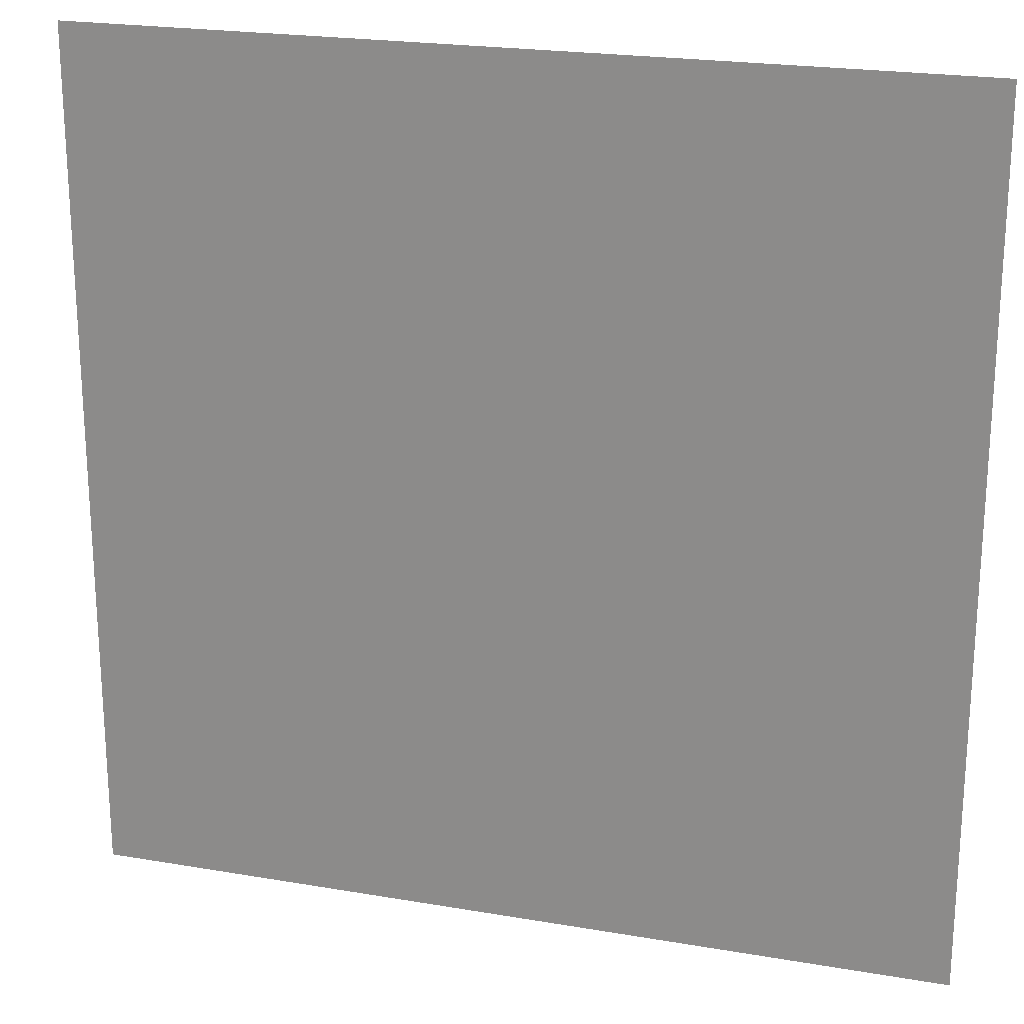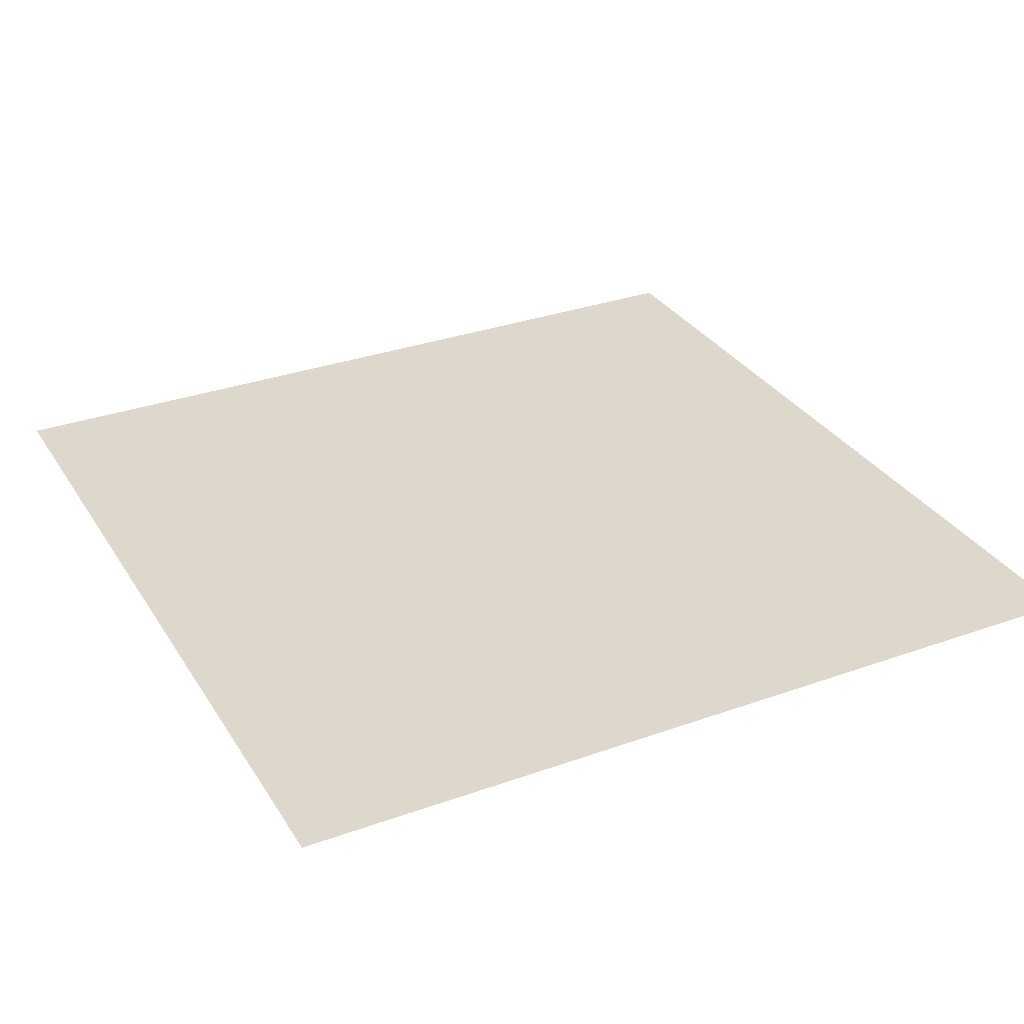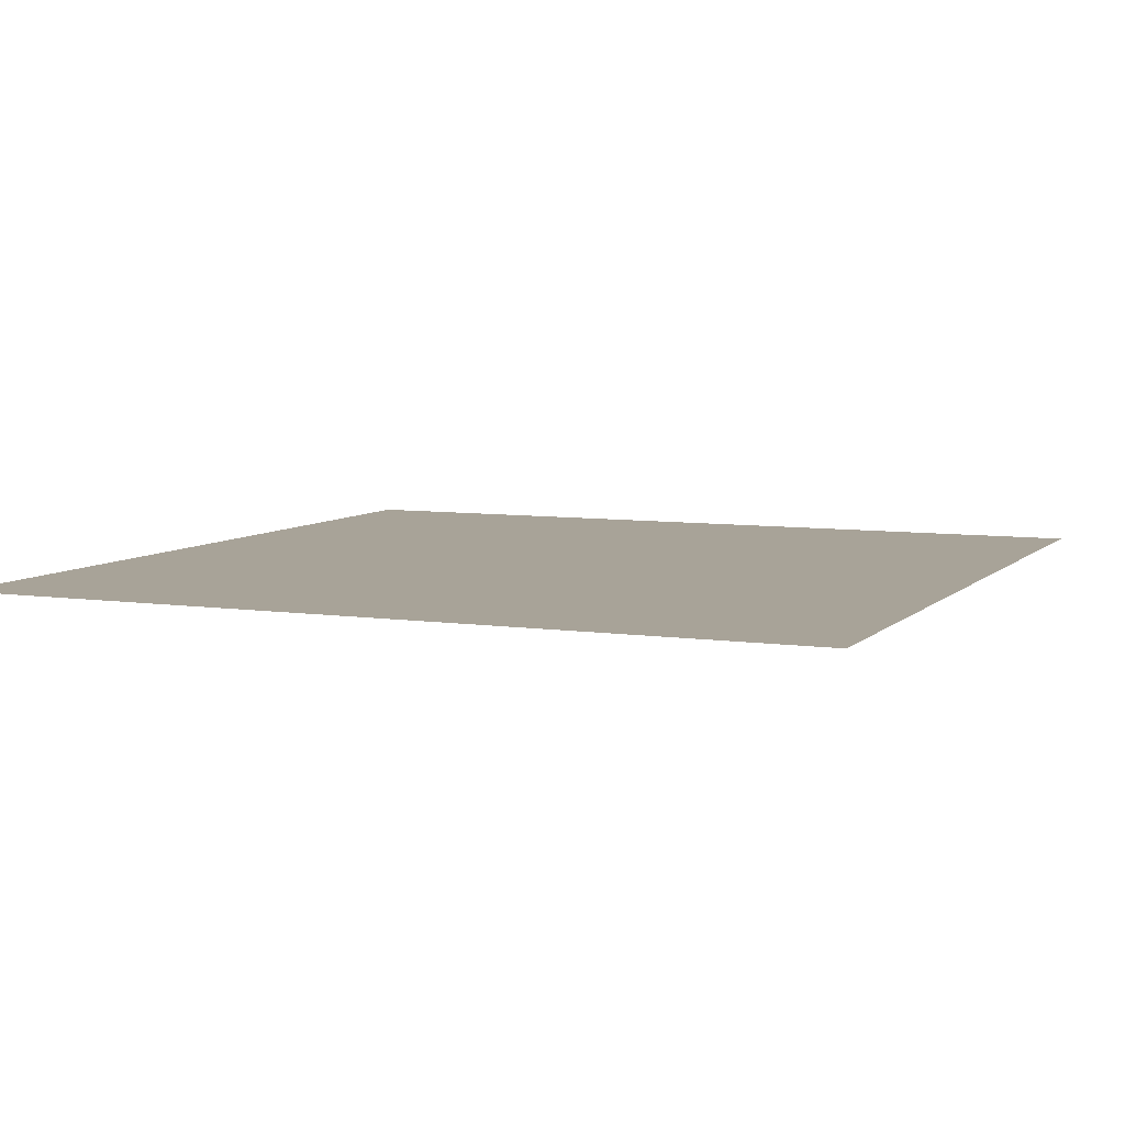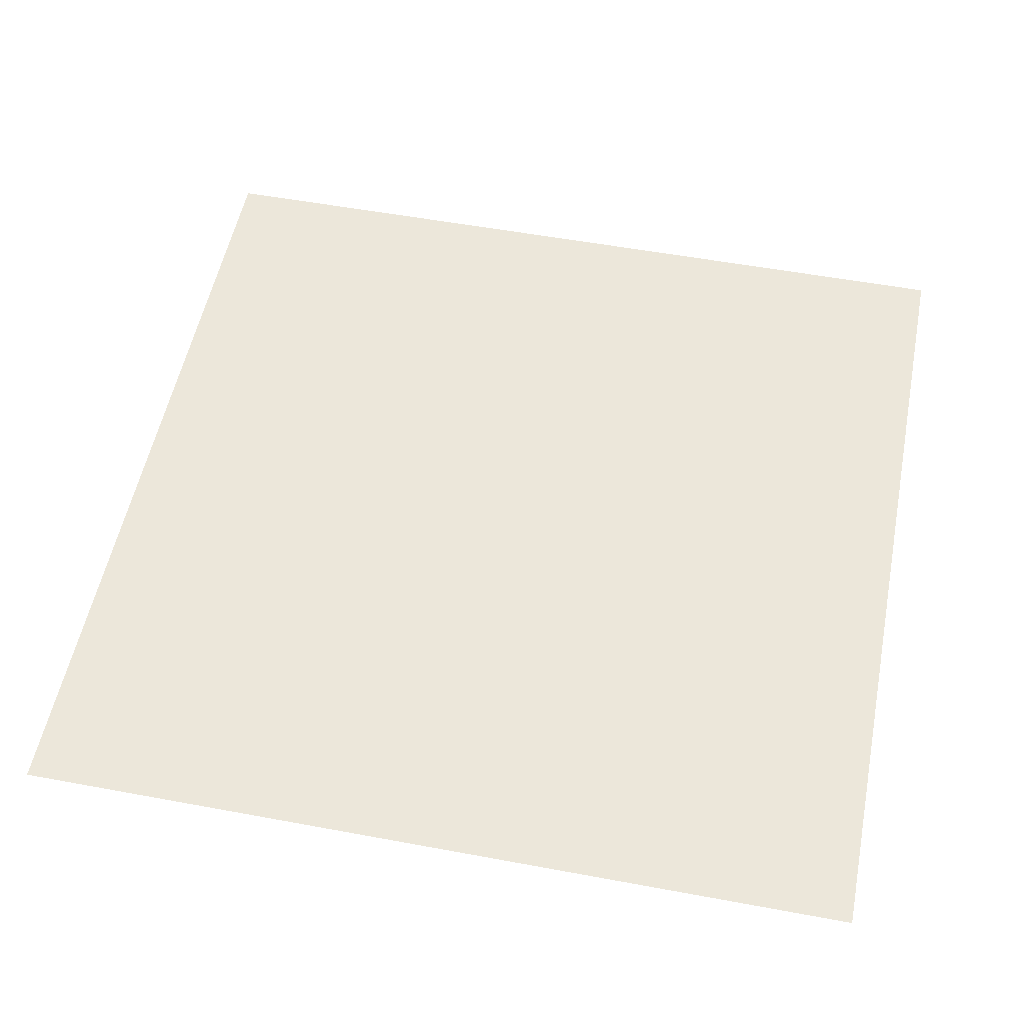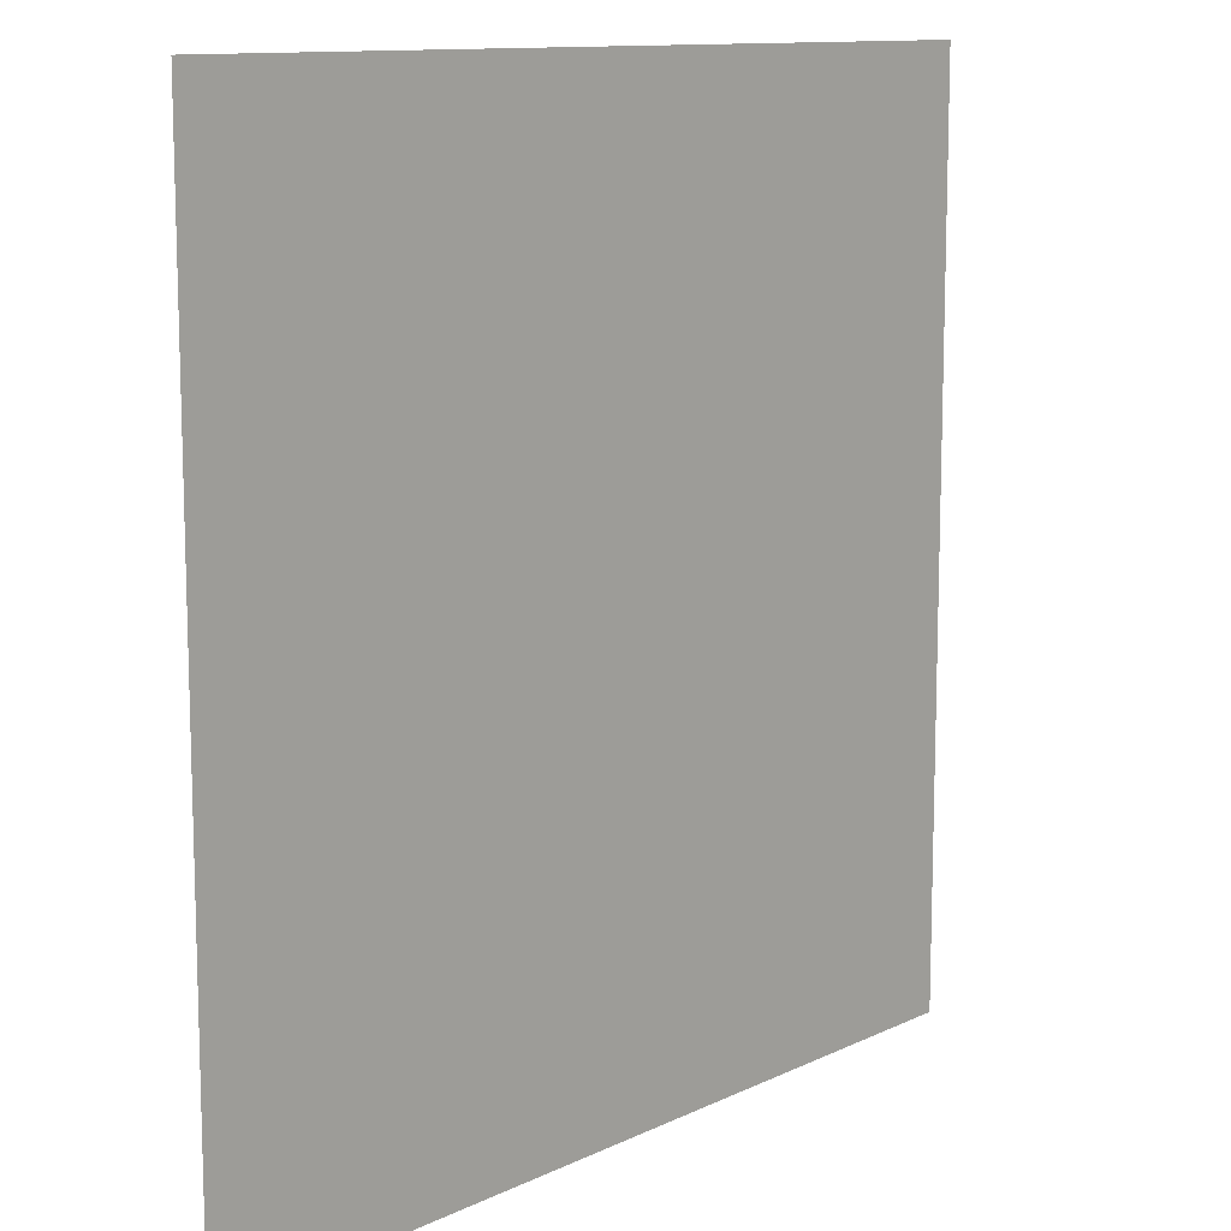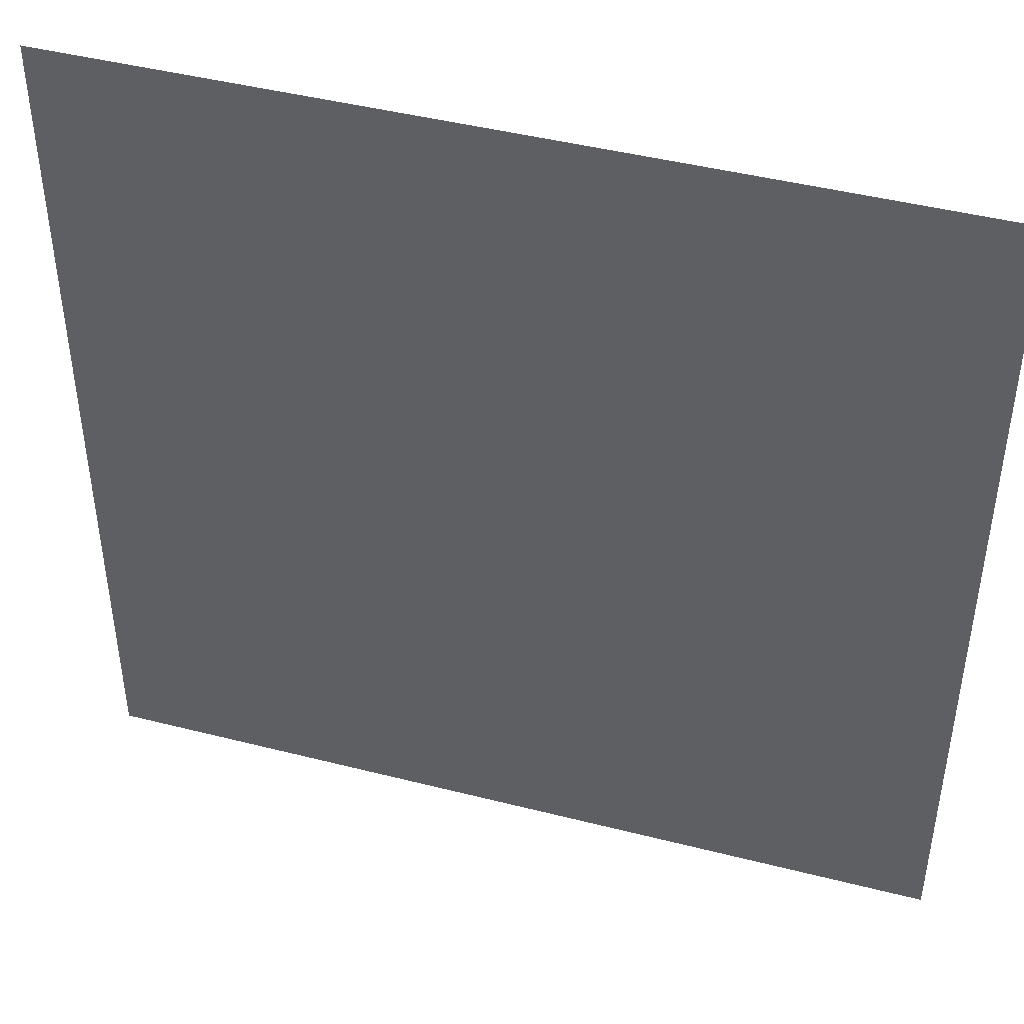
<metadata>
{"format":"obj","ext":"obj","renderer":"f3d","projection":"perspective","resolution":1024,"background":"white","views":[{"elev":21.8,"azim":16.8,"up":"+Z"},{"elev":31.5,"azim":-116.9,"up":"+Y"},{"elev":6.9,"azim":23.4,"up":"+Y"},{"elev":54.0,"azim":11.2,"up":"+Y"},{"elev":11.5,"azim":131.1,"up":"+Z"},{"elev":44.8,"azim":-163.5,"up":"+Z"}]}
</metadata>
<code>
o Plane.004_Plane.014
v 0.064 0 -0.064
v 0.064 0 0.064
v -0.064 0 -0.064
v -0.064 0 0.064
f 4 2 1 3

</code>
